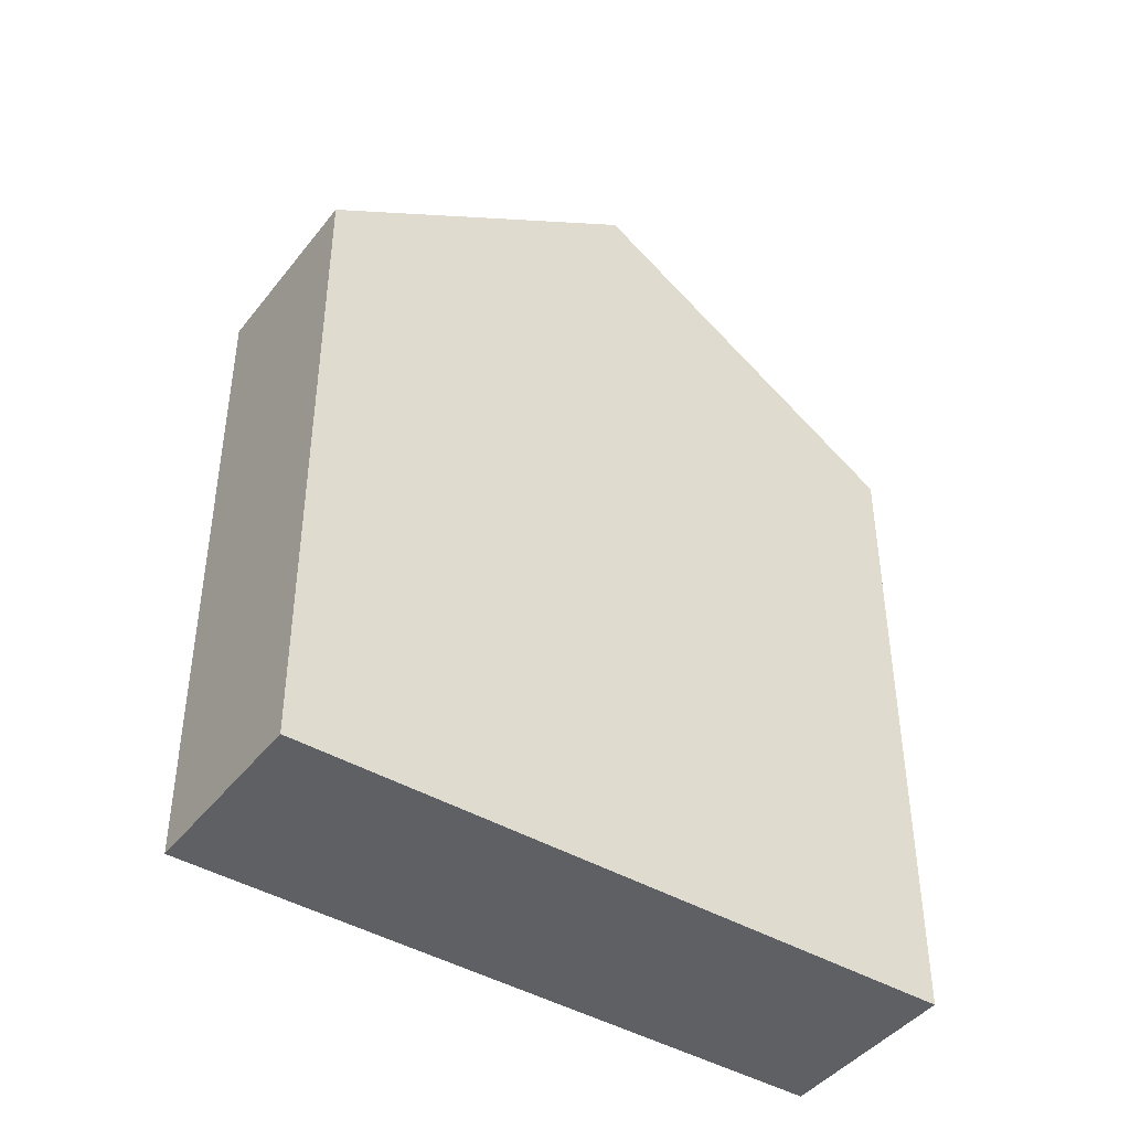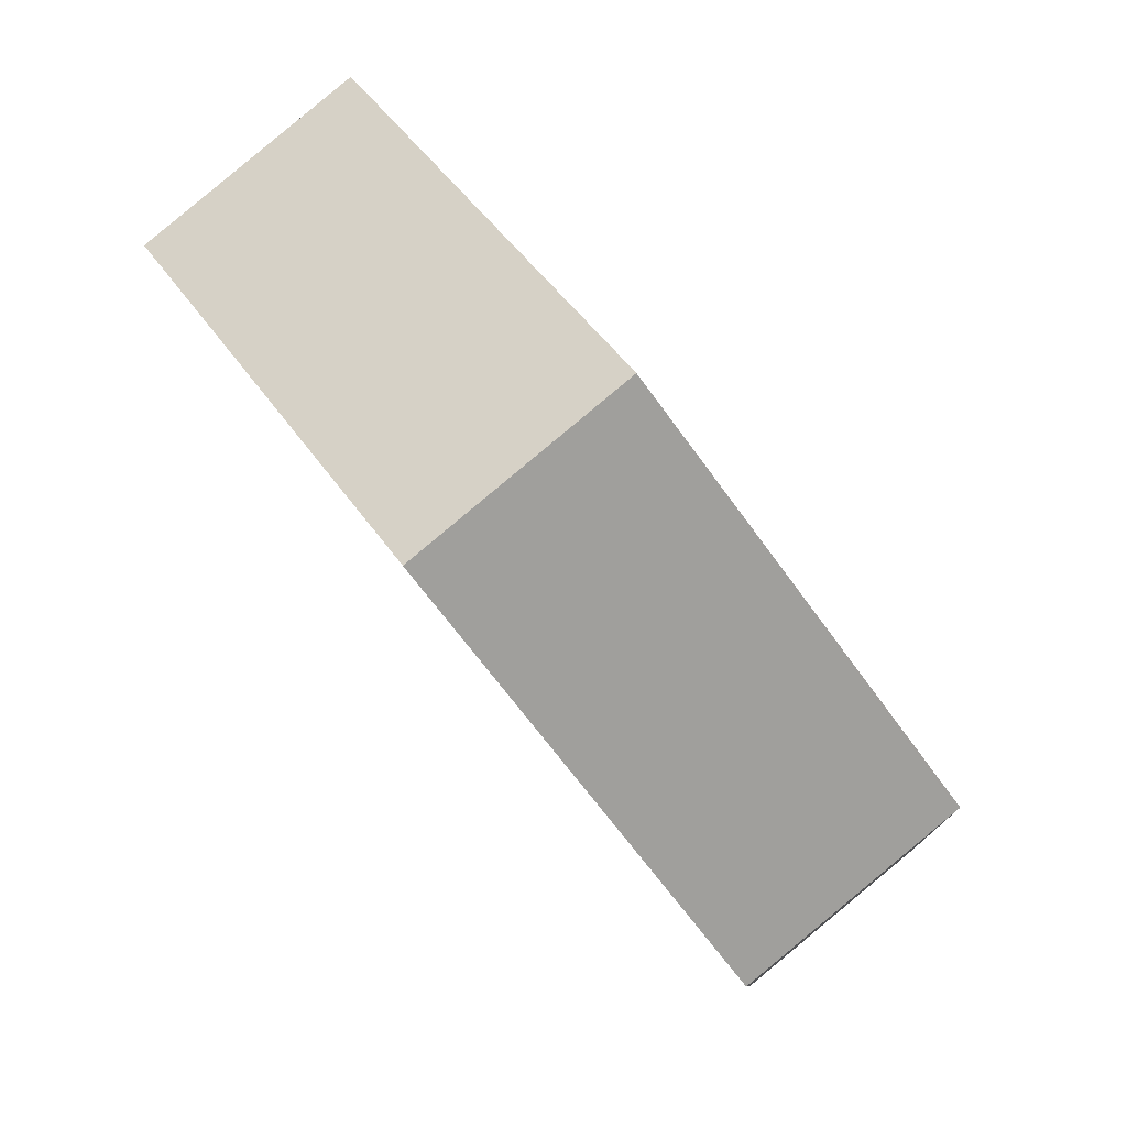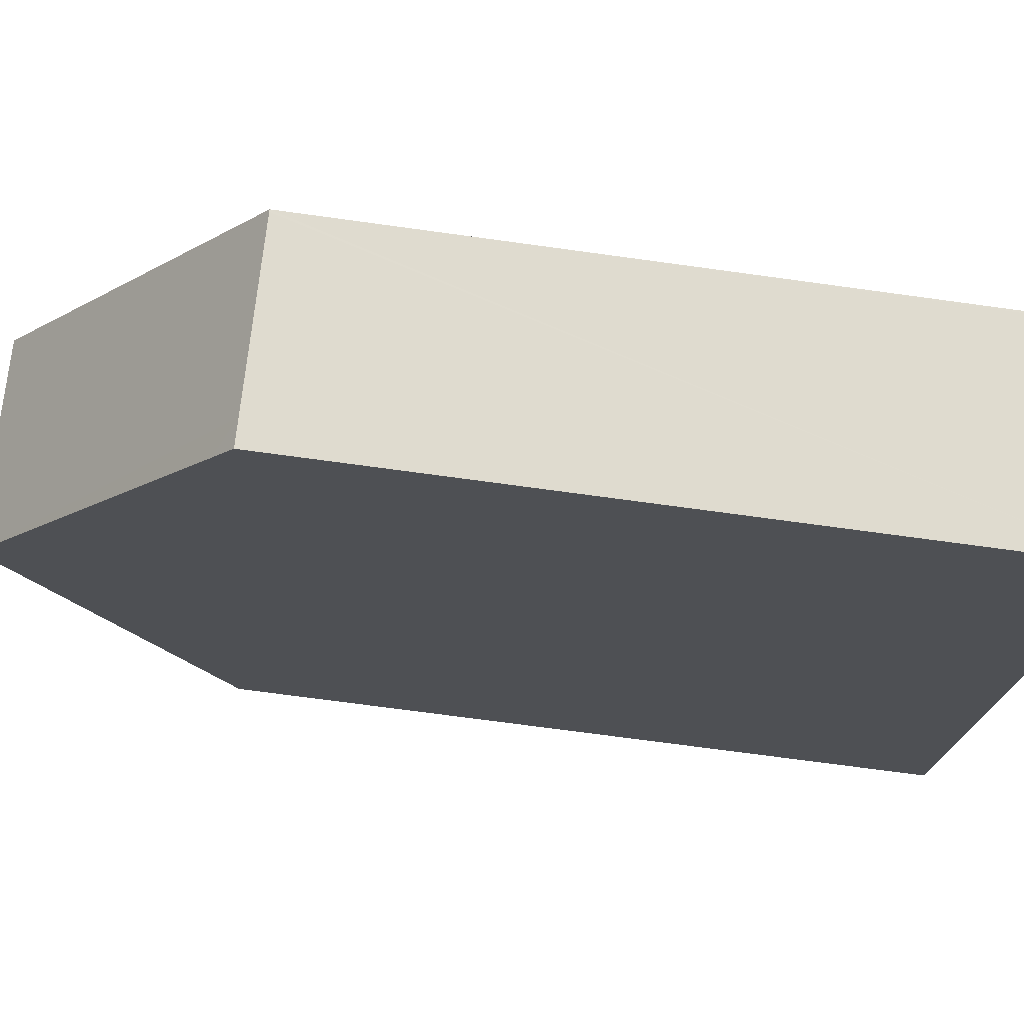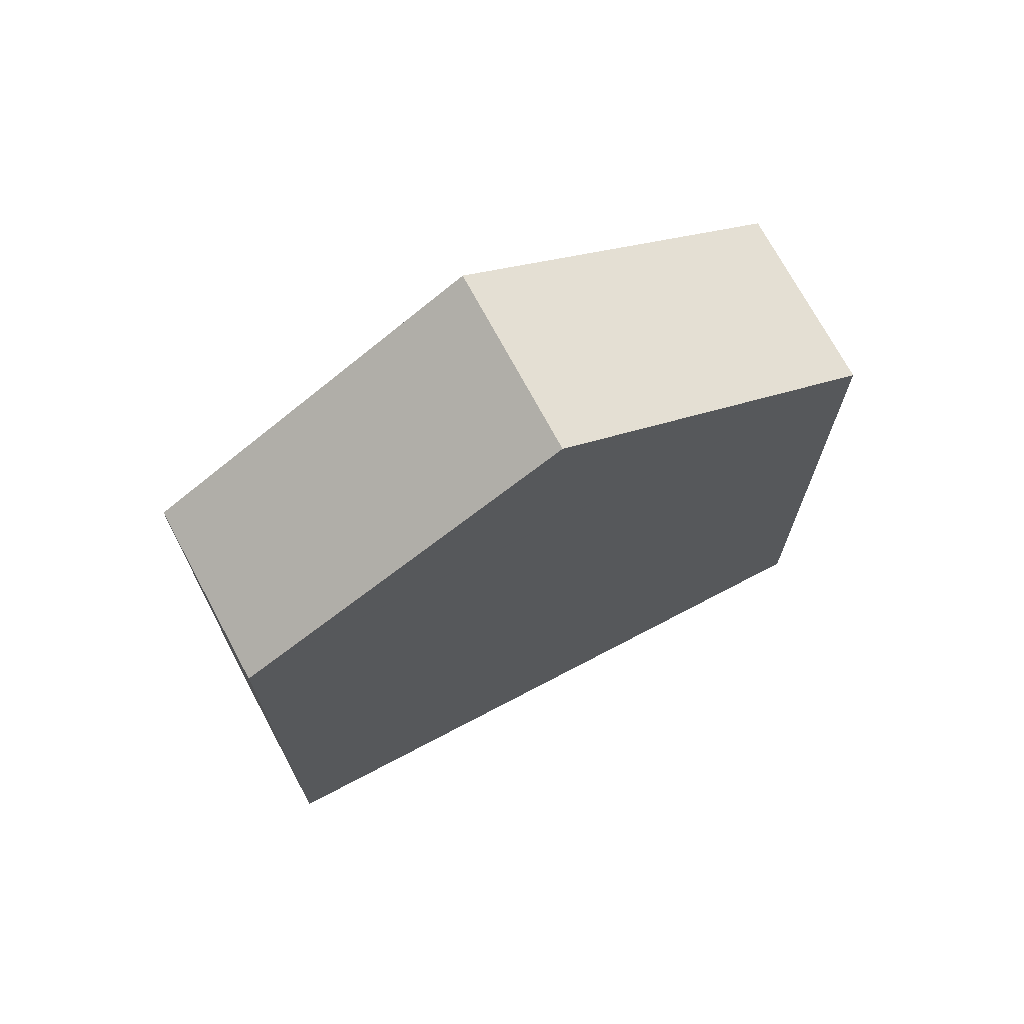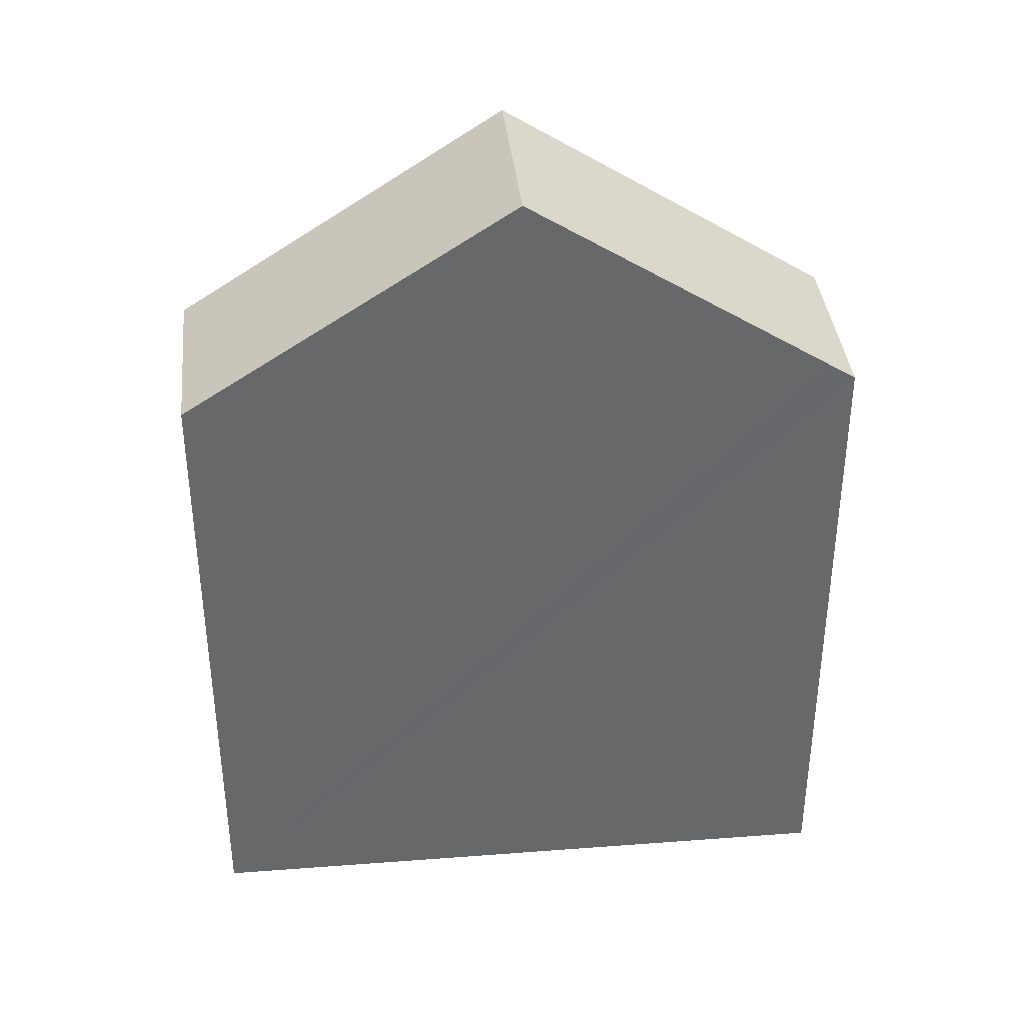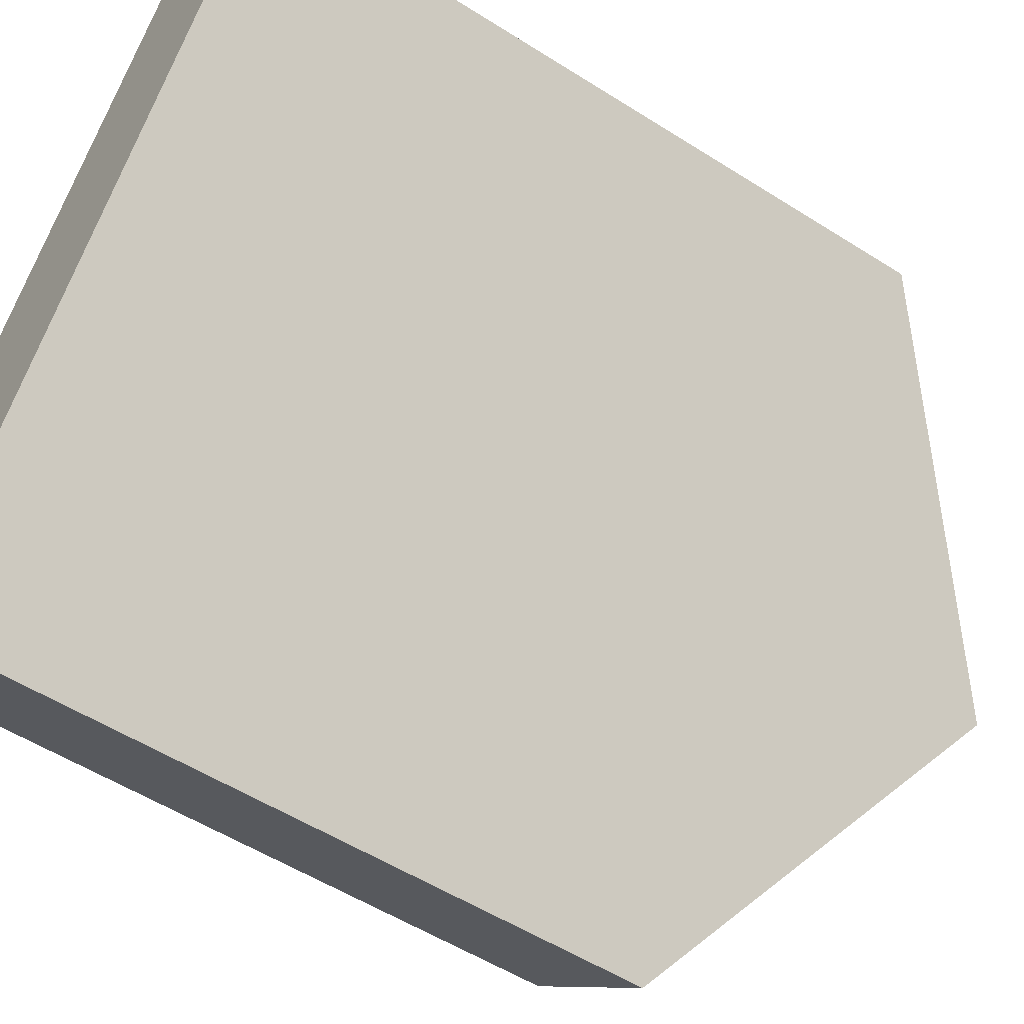
<metadata>
{"format":"obj","ext":"obj","renderer":"f3d","projection":"perspective","resolution":1024,"background":"white","views":[{"elev":-43.5,"azim":-85.5,"up":"+Y"},{"elev":-7.8,"azim":-176.4,"up":"+Z"},{"elev":-69.7,"azim":-97.9,"up":"+Z"},{"elev":71.9,"azim":-78.7,"up":"+Y"},{"elev":38.1,"azim":123.5,"up":"+Y"},{"elev":-54.0,"azim":55.9,"up":"+Z"}]}
</metadata>
<code>
v  3.343 13.8 4.124
v  9.006 10.38 6.339
v  5.662 13.8 2.213
v  6.687 10.38 8.25
v  2.02 10.38 -1.668
v  2.583 10.65 -1.586
v  2.317 10.38 -1.913
v  0.025 10.38 -0.021
v  0.264 10.65 0.325
v  0 10.38 6.355e-16
v  0.284 10.67 0.35
v  2.317 1.171e-16 -1.913
v  0.025 1.286e-18 -0.021
v  0 0 0
v  2.02 1.021e-16 -1.668
v  6.687 -5.052e-16 8.25
v  0.284 -2.143e-17 0.35
v  0.264 -1.99e-17 0.325
v  3.343 -2.525e-16 4.124
v  9.006 -3.882e-16 6.339
v  5.662 -1.355e-16 2.213
v  2.583 9.711e-17 -1.586
g defaultobject
f 1 2 3
f 2 1 4
f 5 6 7
f 6 5 3
f 3 5 1
f 1 5 8
f 1 8 9
f 9 8 10
f 1 9 11
f 12 5 7
f 5 12 8
f 8 12 10
f 10 12 13
f 10 13 14
f 13 12 15
f 11 4 1
f 4 11 9
f 4 9 10
f 4 10 14
f 4 14 16
f 16 14 17
f 17 14 18
f 16 17 19
f 16 2 4
f 2 16 20
f 20 3 2
f 3 20 6
f 6 20 7
f 7 20 21
f 7 21 22
f 7 22 12
f 19 20 16
f 20 19 21
f 21 19 17
f 21 17 22
f 22 17 18
f 22 18 14
f 22 14 12
f 12 14 13
f 12 13 15

</code>
